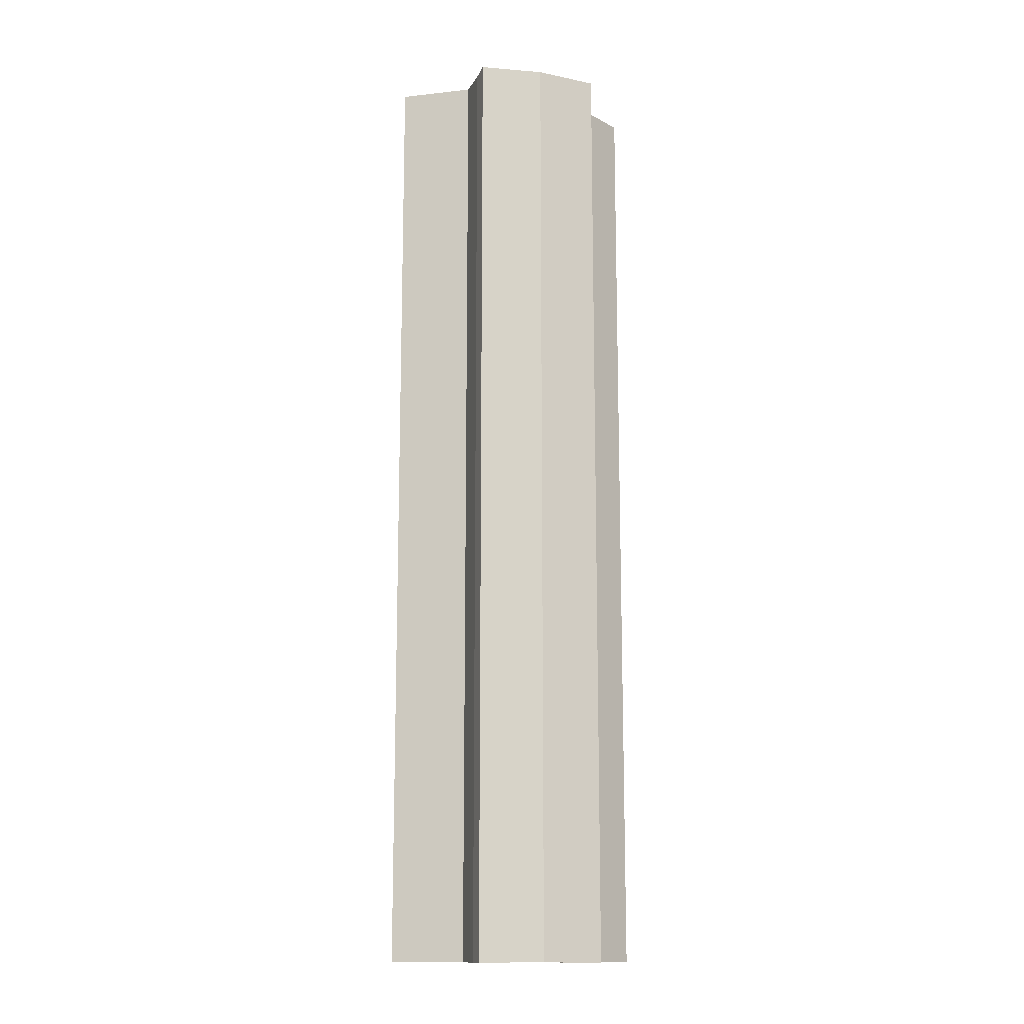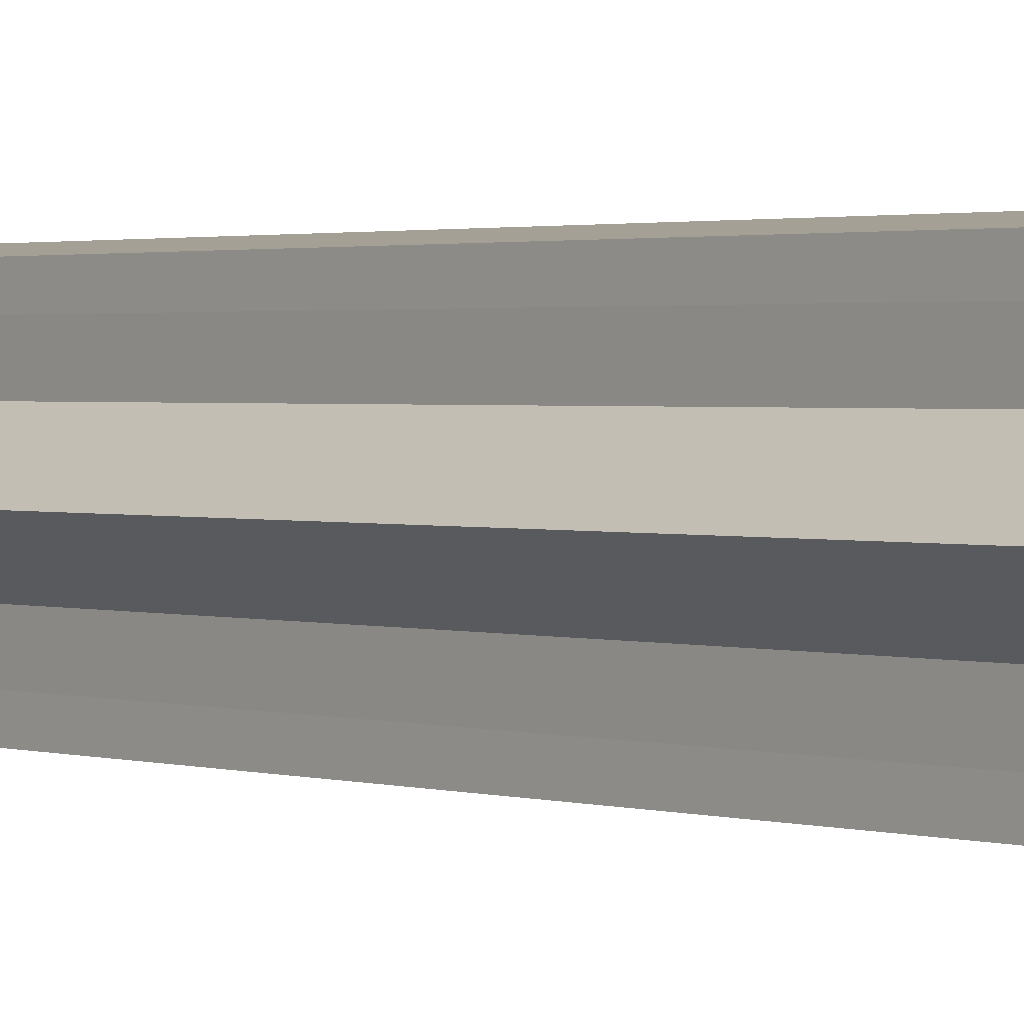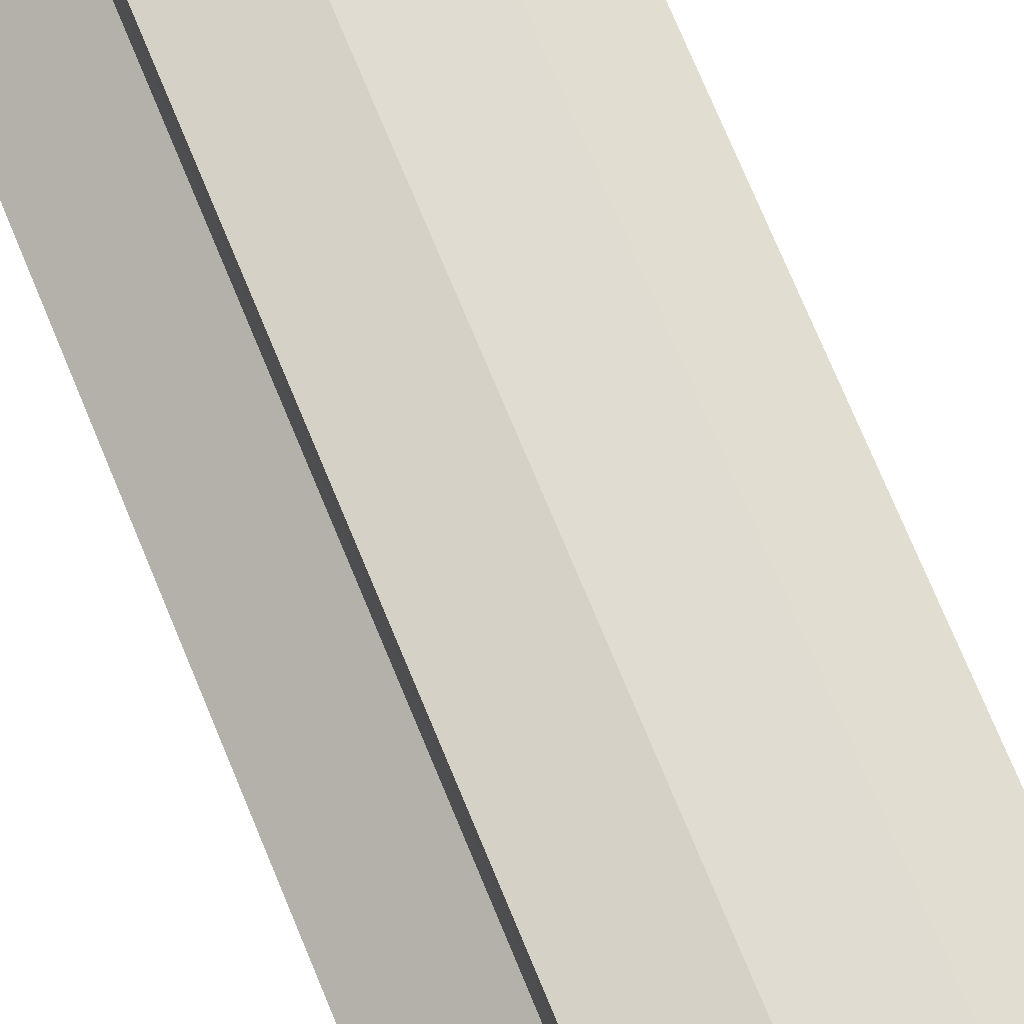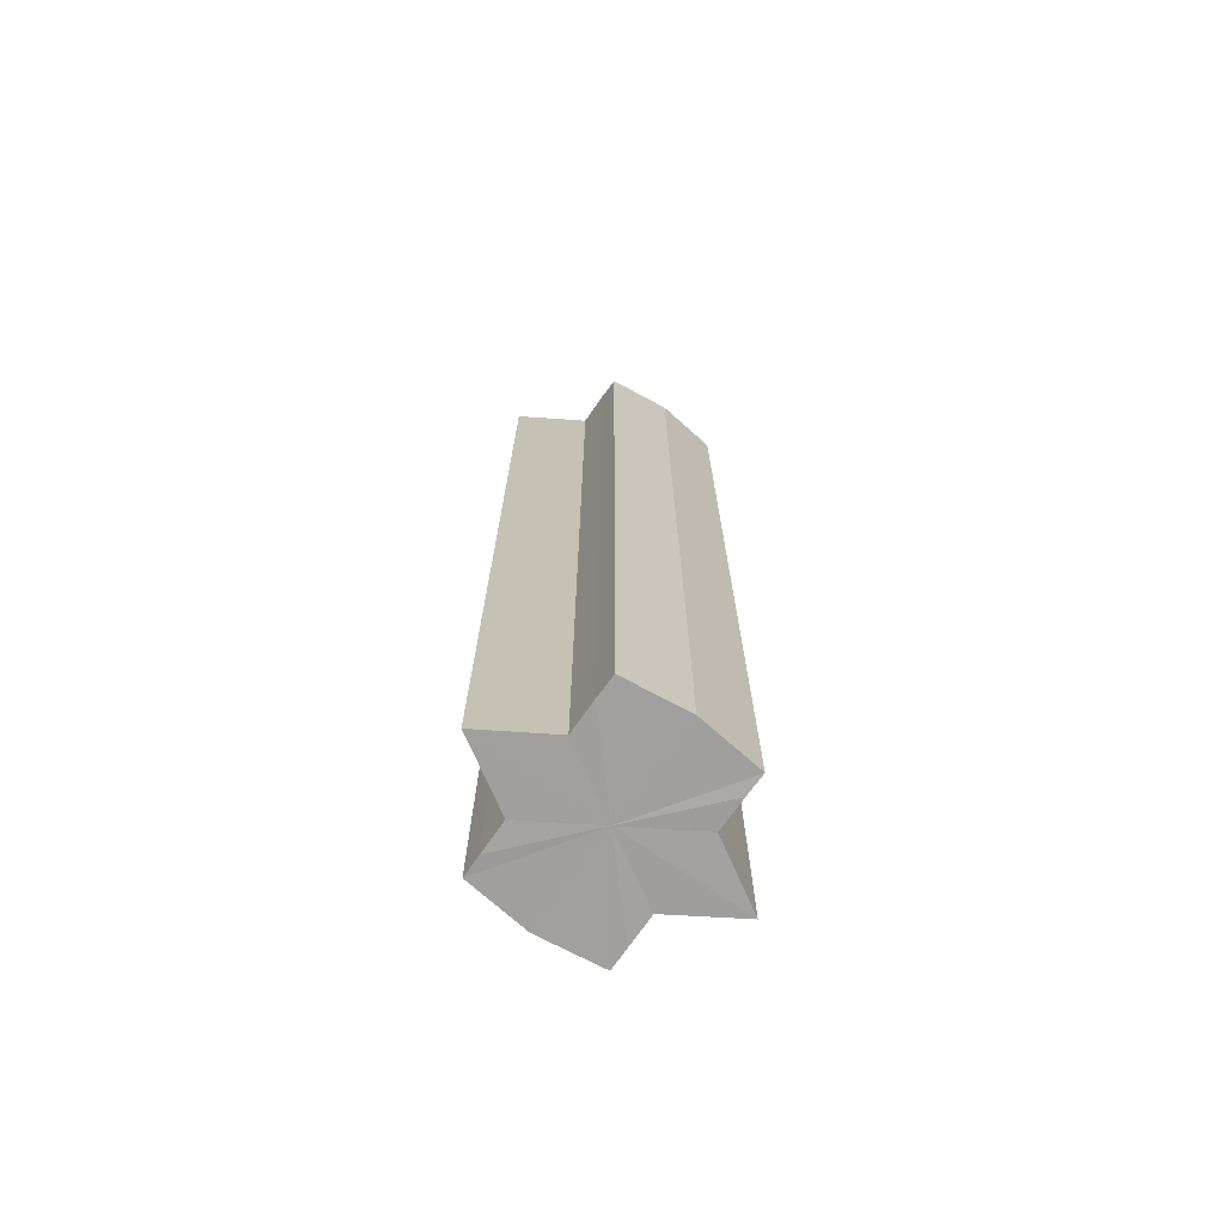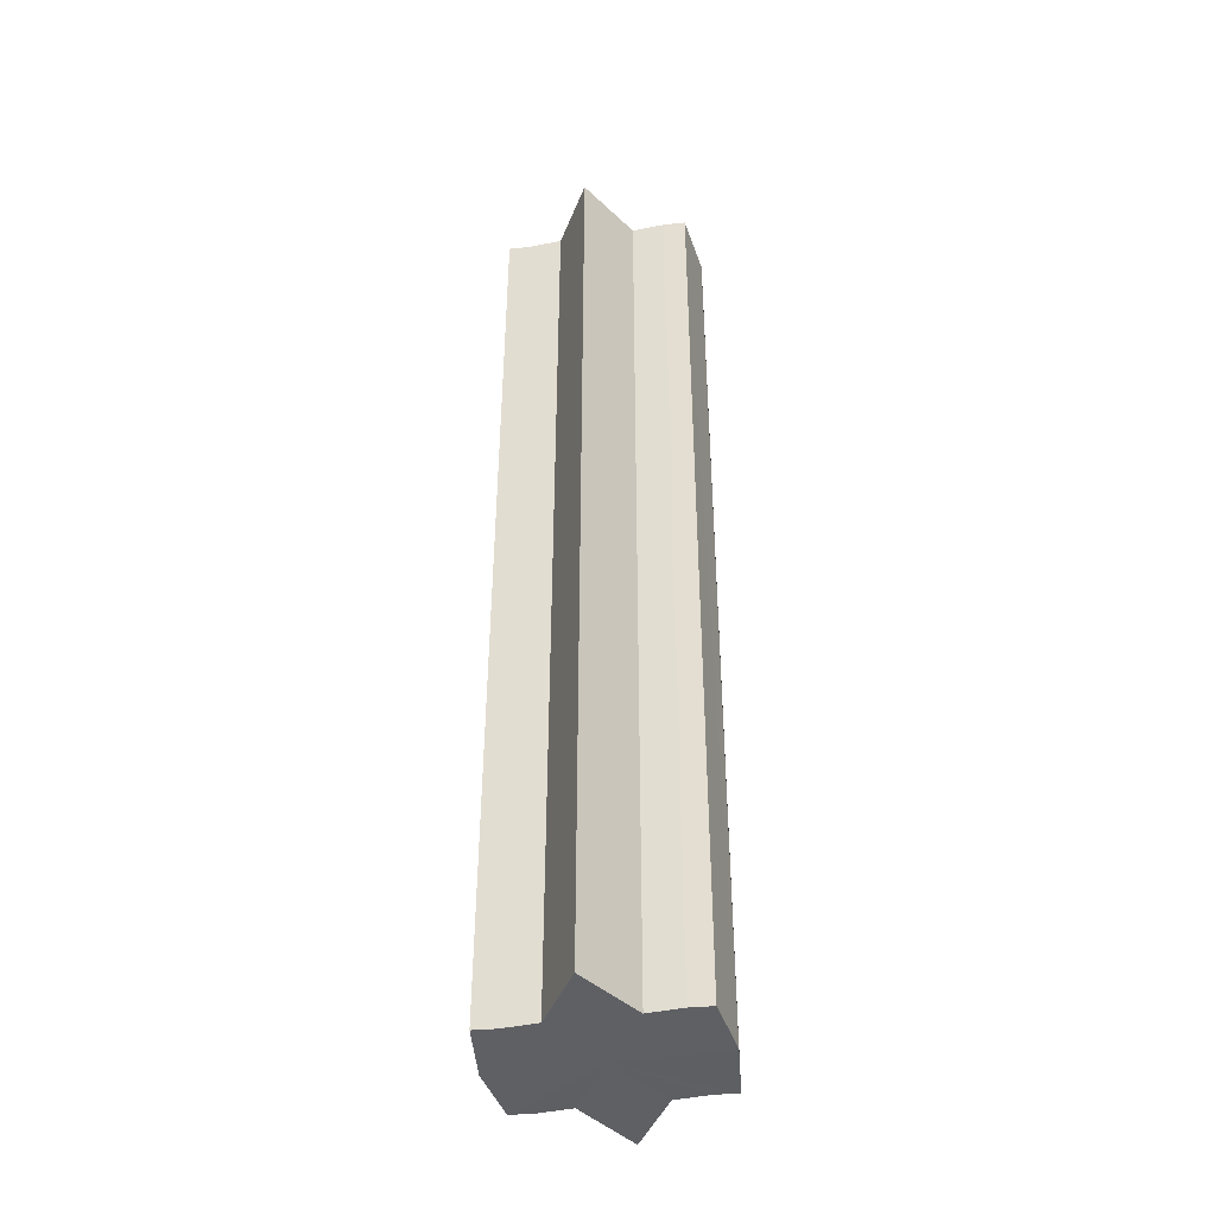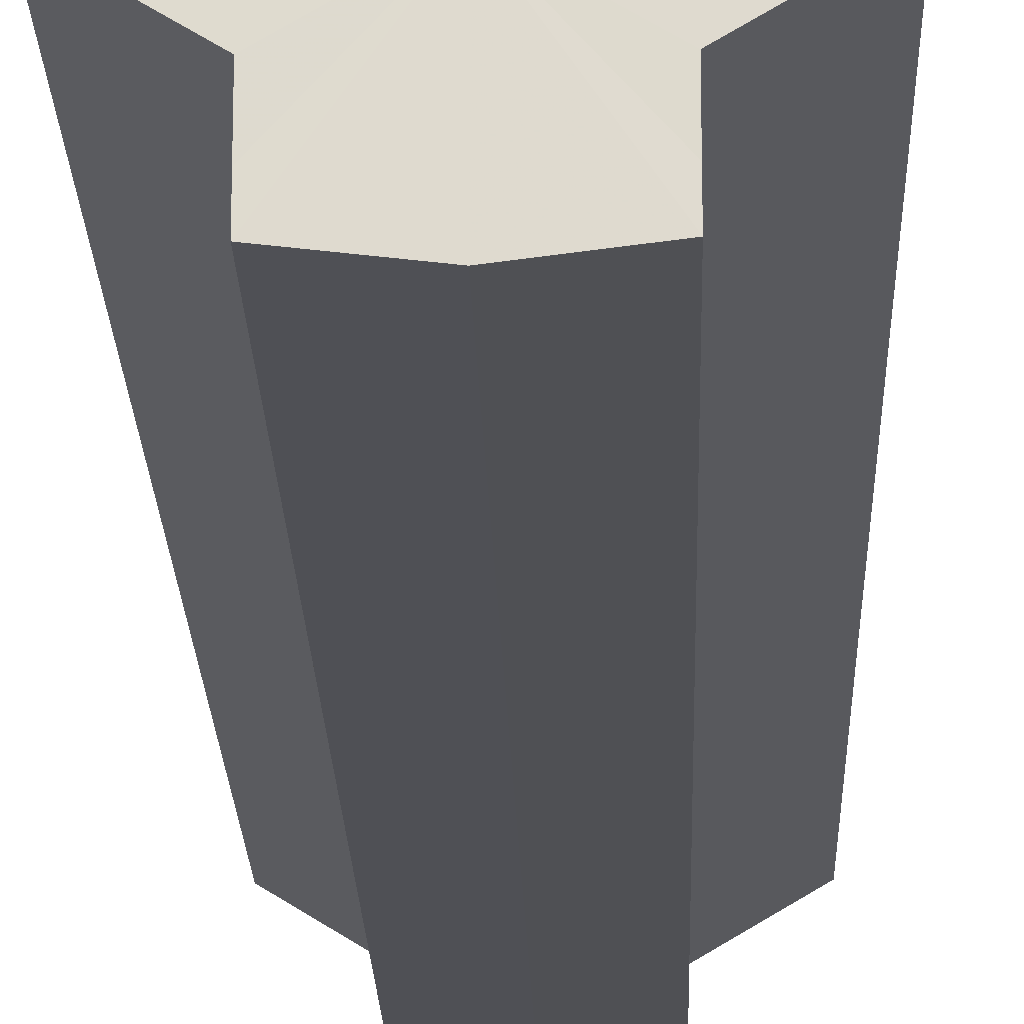
<metadata>
{"format":"obj","ext":"obj","renderer":"f3d","projection":"perspective","resolution":1024,"background":"white","views":[{"elev":-13.7,"azim":162.1,"up":"+Y"},{"elev":1.5,"azim":140.6,"up":"+Z"},{"elev":72.4,"azim":-22.3,"up":"+Z"},{"elev":-71.7,"azim":-35.1,"up":"+Y"},{"elev":-42.8,"azim":100.9,"up":"+Y"},{"elev":-19.9,"azim":1.5,"up":"+Z"}]}
</metadata>
<code>
o 12134
v 2174 1876 14.2
v 2174 1876 14.21
v 2174 1876 14.2
v 2174 1876 14.21
v 2174 1876 14.21
v 2174 1876 14.21
v 2174 1876 14.21
v 2174 1876 14.21
v 2174 1876 14.21
v 2174 1876 14.21
v 2174 1876 14.21
v 2174 1876 14.21
v 2174 1876 14.21
v 2174 1876 14.2
v 2174 1876 14.21
v 2174 1876 14.22
v 2174 1876 14.21
v 2174 1876 14.21
v 2174 1876 14.22
v 2174 1876 14.21
v 2174 1876 14.21
v 2174 1876 14.21
v 2174 1876 14.22
v 2174 1876 14.21
v 2174 1876 14.21
v 2174 1876 14.22
v 2174 1876 14.21
v 2174 1876 14.22
v 2174 1876 14.2
v 2174 1876 14.21
v 2174 1876 14.2
v 2174 1876 14.19
v 2174 1876 14.21
v 2174 1876 14.21
v 2174 1876 14.19
v 2174 1876 14.21
v 2174 1876 14.21
v 2174 1876 14.21
v 2174 1876 14.21
v 2174 1876 14.21
v 2174 1876 14.21
v 2174 1876 14.2
v 2174 1876 14.21
v 2174 1876 14.19
v 2174 1876 14.19
v 2174 1876 14.19
v 2174 1876 14.18
v 2174 1876 14.19
v 2174 1876 14.19
v 2174 1876 14.2
v 2174 1876 14.19
v 2174 1876 14.2
v 2174 1876 14.19
v 2174 1876 14.19
v 2174 1876 14.19
v 2174 1876 14.19
v 2174 1876 14.19
v 2174 1876 14.19
v 2174 1876 14.19
v 2174 1876 14.19
v 2174 1876 14.2
v 2174 1876 14.19
v 2174 1876 14.2
v 2174 1876 14.18
v 2174 1876 14.19
v 2174 1876 14.19
v 2174 1876 14.19
v 2174 1876 14.19
v 2174 1876 14.18
v 2174 1876 14.19
v 2174 1876 14.19
v 2174 1876 14.19
v 2174 1876 14.18
v 2174 1876 14.19
v 2174 1876 14.18
v 2174 1876 14.19
v 2174 1876 14.19
v 2174 1876 14.19
v 2174 1876 14.19
v 2174 1876 14.2
v 2174 1876 14.19
v 2174 1876 14.2
v 2174 1876 14.2
v 2174 1876 14.21
v 2174 1876 14.19
v 2174 1876 14.21
v 2174 1876 14.19
v 2174 1876 14.21
v 2174 1876 14.19
v 2174 1876 14.22
v 2174 1876 14.18
v 2174 1876 14.21
v 2174 1876 14.19
v 2174 1876 14.21
v 2174 1876 14.19
v 2174 1876 14.21
v 2174 1876 14.19
v 2174 1876 14.2
f 1 2 3
f 2 4 5
f 4 6 7
f 3 8 9
f 9 10 11
f 11 12 13
f 14 12 15
f 14 16 12
f 14 15 17
f 14 18 16
f 19 18 20
f 14 21 18
f 22 23 19
f 14 24 21
f 25 26 22
f 26 27 28
f 14 29 24
f 30 29 31
f 14 32 29
f 33 34 30
f 14 35 32
f 36 37 33
f 38 39 36
f 39 40 41
f 40 42 43
f 14 44 35
f 45 44 46
f 14 47 44
f 48 49 45
f 50 51 48
f 52 53 50
f 53 54 55
f 54 56 57
f 14 58 47
f 14 59 58
f 14 60 59
f 14 61 60
f 14 17 61
f 62 61 63
f 64 58 65
f 66 67 62
f 68 69 64
f 70 71 66
f 72 73 68
f 73 74 75
f 76 77 70
f 77 78 79
f 78 80 81
f 82 83 84
f 82 85 83
f 82 84 86
f 82 87 85
f 82 86 88
f 82 89 87
f 82 88 90
f 82 91 89
f 82 90 92
f 82 93 91
f 82 92 94
f 82 95 93
f 82 94 96
f 82 97 95
f 82 96 98
f 82 98 97

</code>
